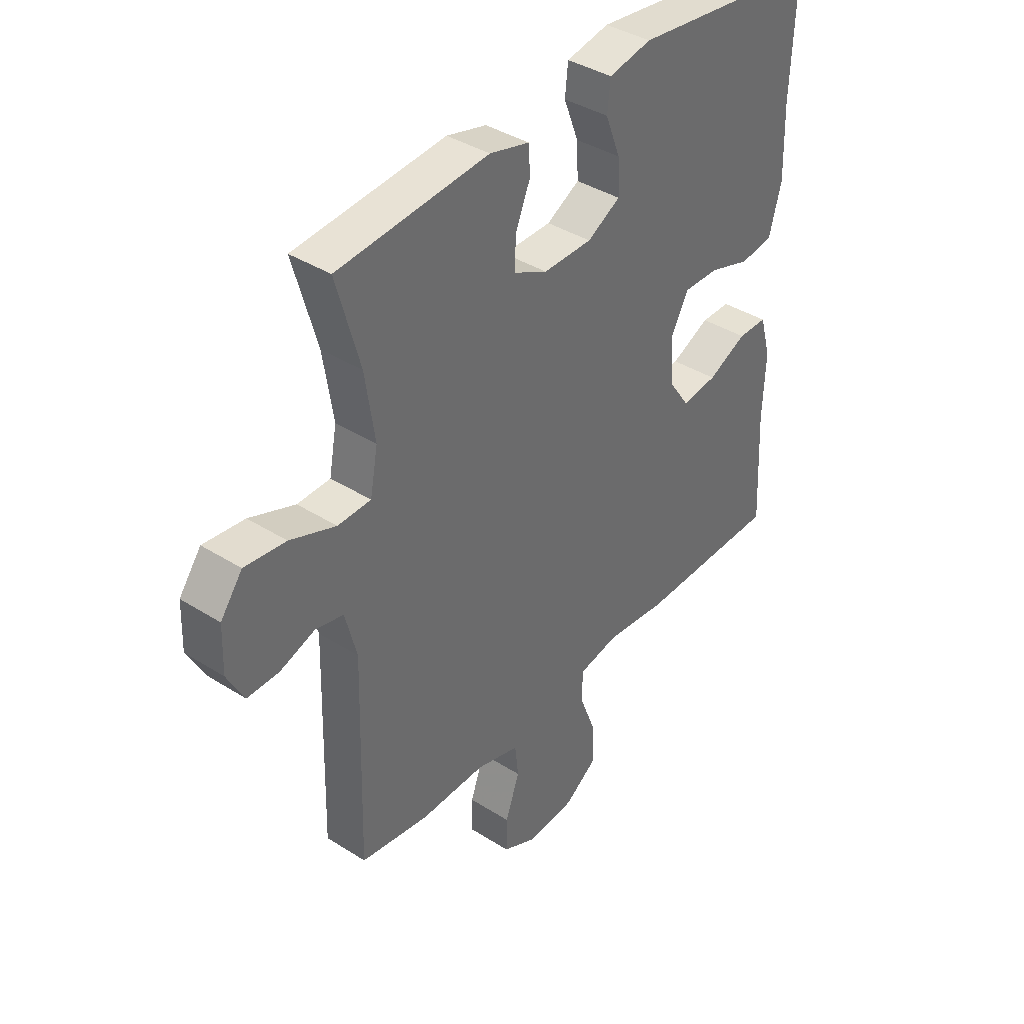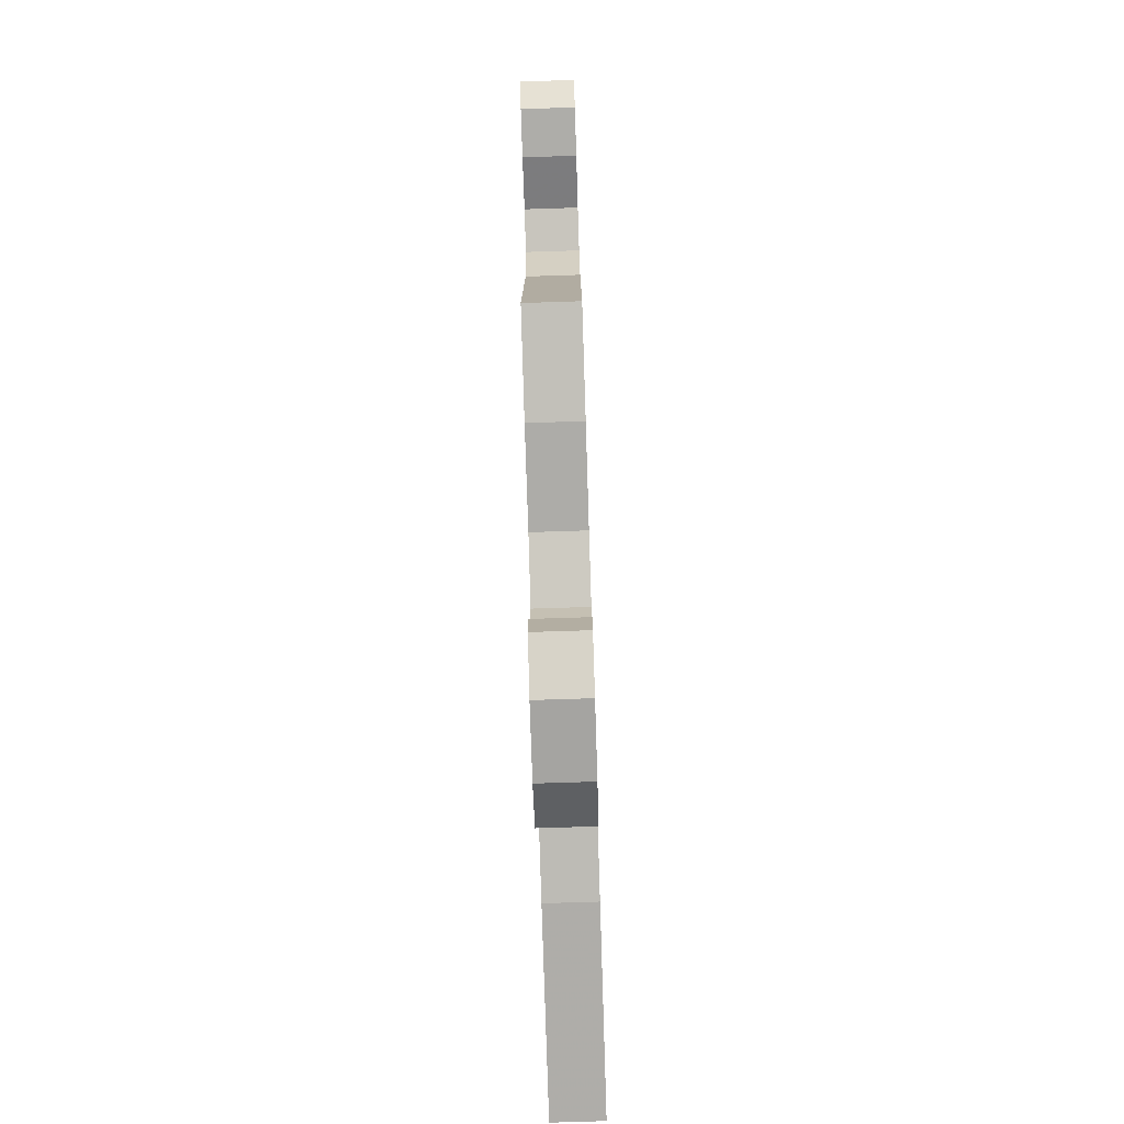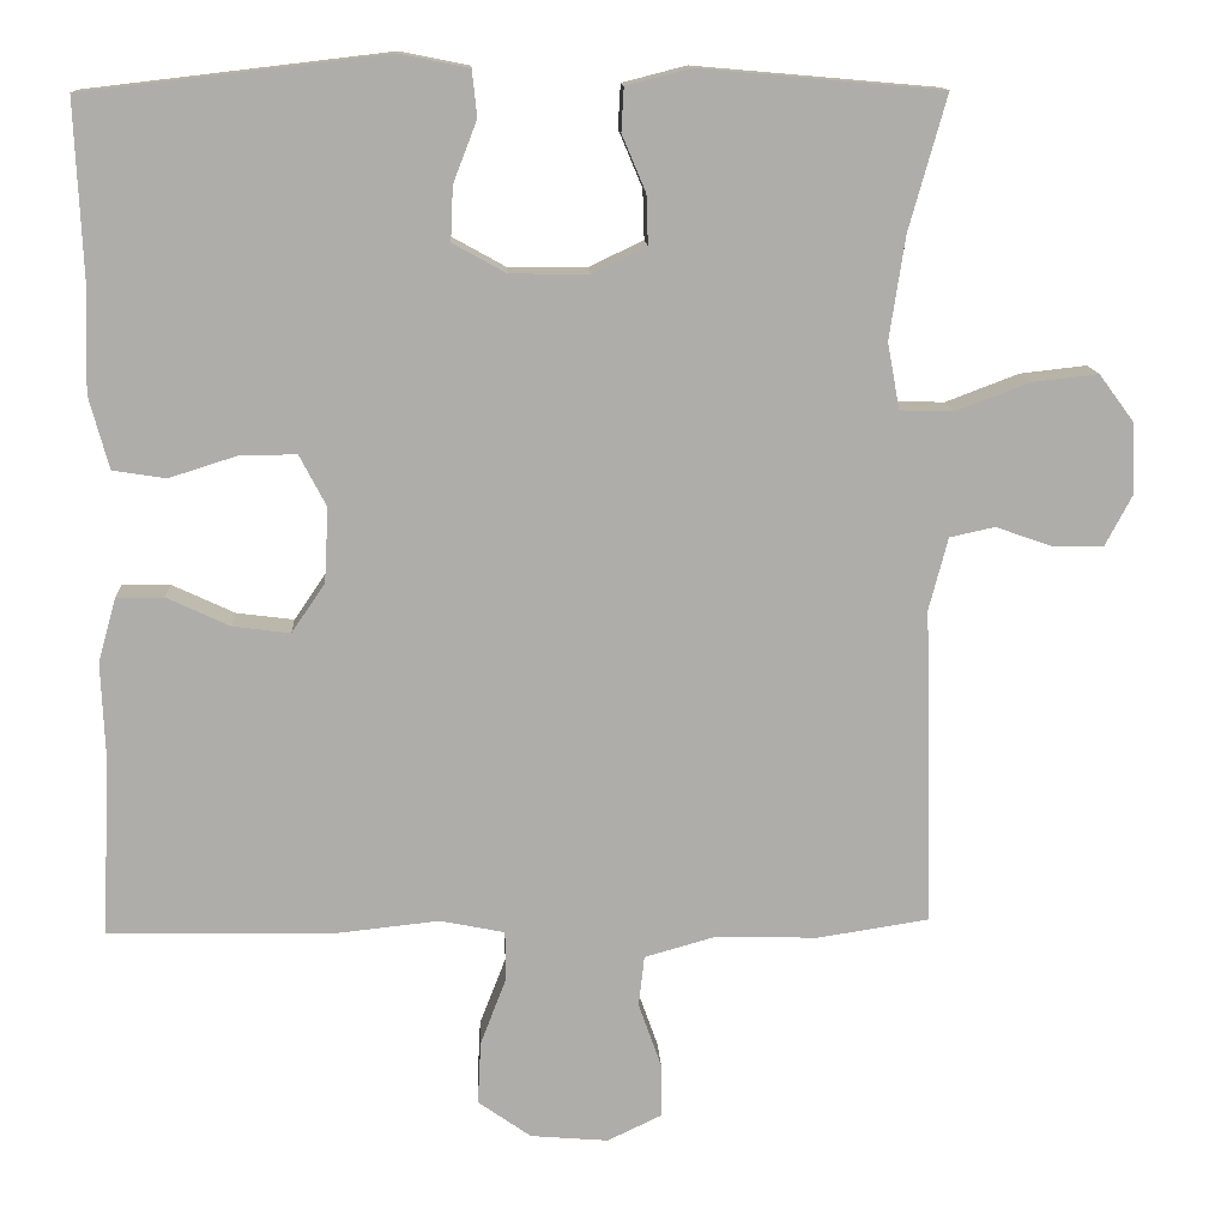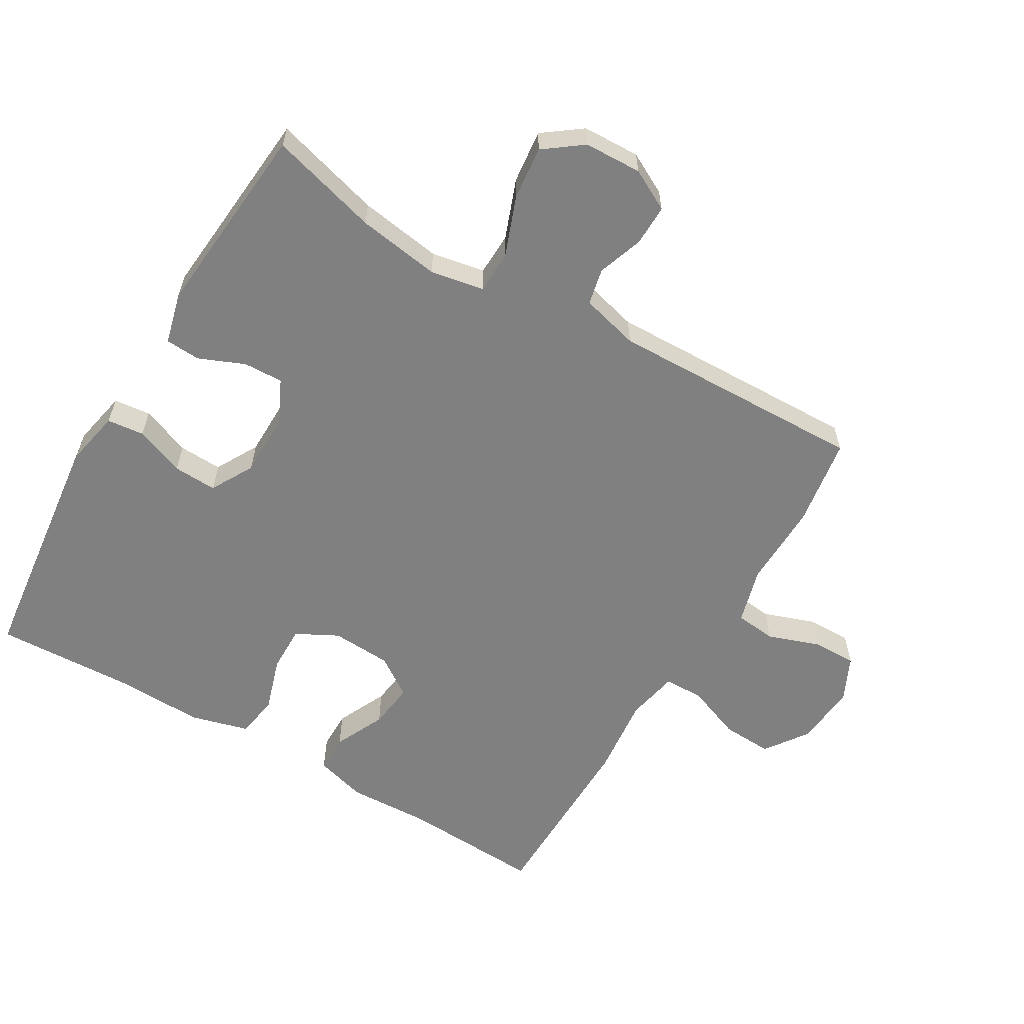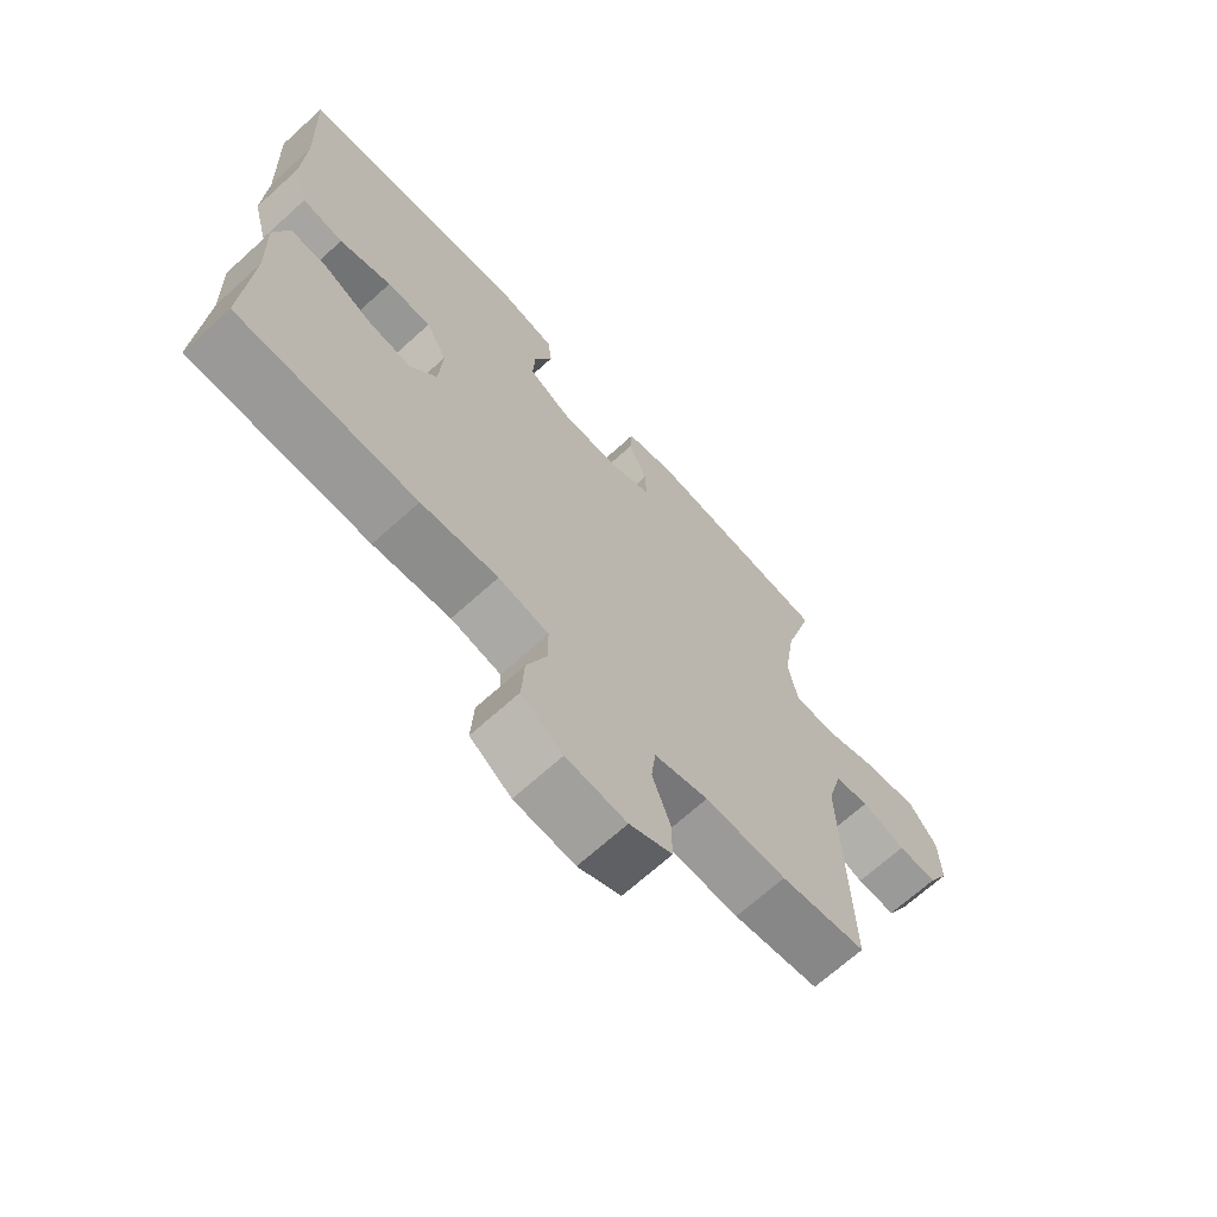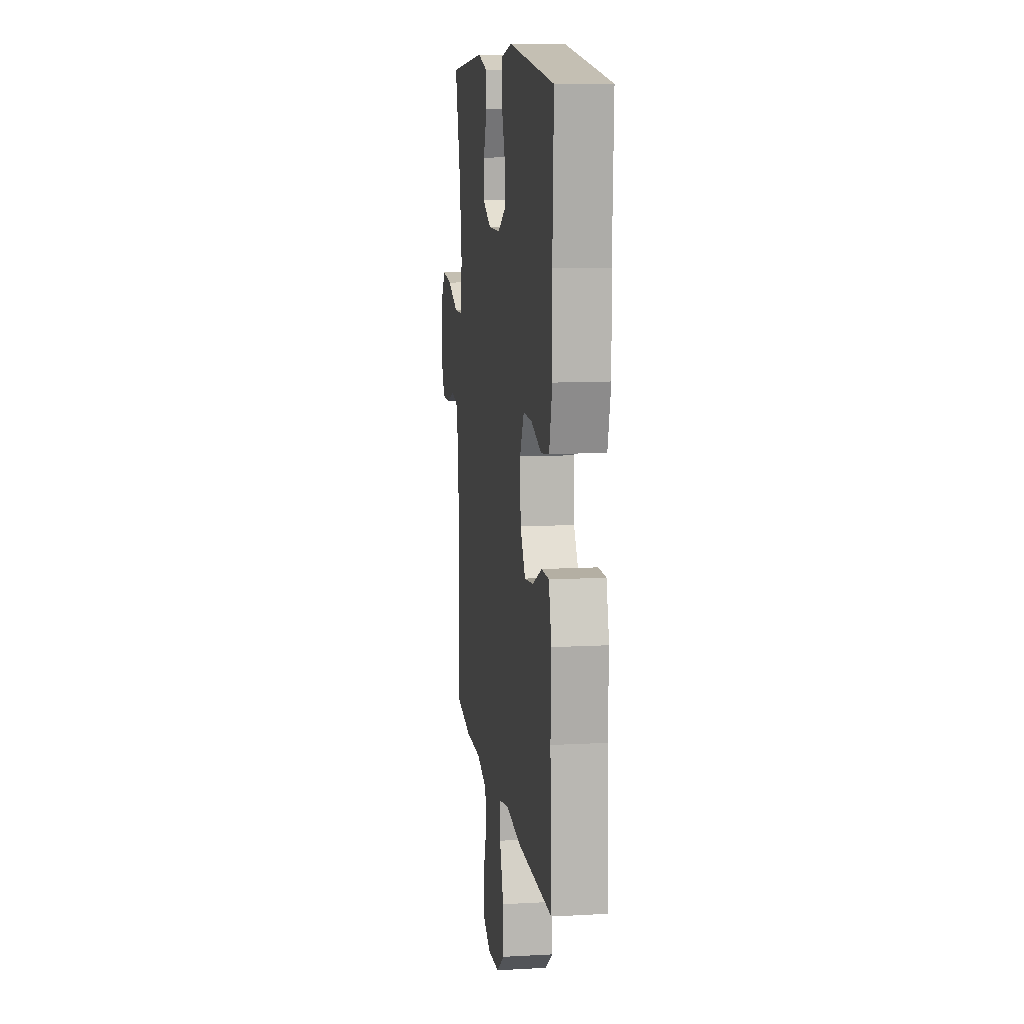
<metadata>
{"format":"obj","ext":"obj","renderer":"f3d","projection":"perspective","resolution":1024,"background":"white","views":[{"elev":38.9,"azim":128.5,"up":"+Z"},{"elev":-78.0,"azim":91.8,"up":"+Z"},{"elev":13.1,"azim":-3.0,"up":"+Z"},{"elev":-60.0,"azim":59.5,"up":"+Y"},{"elev":-68.6,"azim":-47.8,"up":"+Z"},{"elev":11.2,"azim":-97.7,"up":"+Z"}]}
</metadata>
<code>
v -0.5 0.07 -0.5
v -0.489 0.07 -0.286
v -0.494 0.07 -0.163
v -0.472 0.07 -0.085
v -0.414 0.07 -0.085
v -0.337 0.07 -0.121
v -0.267 0.07 -0.13
v -0.226 0.07 -0.07
v -0.221 0.07 0.021
v -0.254 0.07 0.084
v -0.324 0.07 0.083
v -0.406 0.07 0.057
v -0.471 0.07 0.067
v -0.495 0.07 0.156
v -0.491 0.07 0.289
v -0.5 0.07 0.5
v -0.131 0.07 0.543
v -0.047 0.07 0.526
v -0.041 0.07 0.47
v -0.07 0.07 0.395
v -0.073 0.07 0.329
v -0.008 0.07 0.293
v 0.088 0.07 0.292
v 0.154 0.07 0.324
v 0.152 0.07 0.384
v 0.123 0.07 0.453
v 0.126 0.07 0.506
v 0.204 0.07 0.526
v 0.5 0.07 0.5
v 0.454 0.07 0.336
v 0.435 0.07 0.211
v 0.45 0.07 0.13
v 0.515 0.07 0.128
v 0.605 0.07 0.162
v 0.686 0.07 0.171
v 0.729 0.07 0.113
v 0.732 0.07 0.026
v 0.699 0.07 -0.036
v 0.637 0.07 -0.035
v 0.568 0.07 -0.011
v 0.513 0.07 -0.023
v 0.49 0.07 -0.111
v 0.5 0.07 -0.5
v 0.365 0.07 -0.521
v 0.237 0.07 -0.518
v 0.152 0.07 -0.542
v 0.145 0.07 -0.604
v 0.173 0.07 -0.683
v 0.174 0.07 -0.749
v 0.107 0.07 -0.781
v 0.012 0.07 -0.773
v -0.053 0.07 -0.727
v -0.049 0.07 -0.65
v -0.017 0.07 -0.567
v -0.018 0.07 -0.507
v -0.097 0.07 -0.491
v -0.218 0.07 -0.504
v -0.5 0 -0.5
v -0.489 0 -0.286
v -0.494 0 -0.163
v -0.472 0 -0.085
v -0.414 0 -0.085
v -0.337 0 -0.121
v -0.267 0 -0.13
v -0.226 0 -0.07
v -0.221 0 0.021
v -0.254 0 0.084
v -0.324 0 0.083
v -0.406 0 0.057
v -0.471 0 0.067
v -0.495 0 0.156
v -0.491 0 0.289
v -0.5 0 0.5
v -0.131 0 0.543
v -0.047 0 0.526
v -0.041 0 0.47
v -0.07 0 0.395
v -0.073 0 0.329
v -0.008 0 0.293
v 0.088 0 0.292
v 0.154 0 0.324
v 0.152 0 0.384
v 0.123 0 0.453
v 0.126 0 0.506
v 0.204 0 0.526
v 0.5 0 0.5
v 0.454 0 0.336
v 0.435 0 0.211
v 0.45 0 0.13
v 0.515 0 0.128
v 0.605 0 0.162
v 0.686 0 0.171
v 0.729 0 0.113
v 0.732 0 0.026
v 0.699 0 -0.036
v 0.637 0 -0.035
v 0.568 0 -0.011
v 0.513 0 -0.023
v 0.49 0 -0.111
v 0.5 0 -0.5
v 0.365 0 -0.521
v 0.237 0 -0.518
v 0.152 0 -0.542
v 0.145 0 -0.604
v 0.173 0 -0.683
v 0.174 0 -0.749
v 0.107 0 -0.781
v 0.012 0 -0.773
v -0.053 0 -0.727
v -0.049 0 -0.65
v -0.017 0 -0.567
v -0.018 0 -0.507
v -0.097 0 -0.491
v -0.218 0 -0.504
f 56 57 1 2
f 55 56 2 3
f 51 52 53 54
f 51 54 55
f 50 51 55
f 47 48 49 50
f 46 47 50 55
f 45 46 55 3
f 42 43 44 45
f 41 42 45 3
f 37 38 39 40
f 33 34 35 36
f 32 33 36 37
f 27 28 29 30
f 25 26 27 30
f 24 25 30 31
f 23 24 31 32
f 17 18 19 20
f 15 16 17 20
f 15 20 21
f 14 15 21 22
f 11 12 13 14
f 10 11 14 22
f 3 4 5 6
f 3 6 7
f 41 3 7
f 32 37 40 41
f 32 41 7 8
f 23 32 8 9
f 9 10 22 23
f 59 58 114 113
f 60 59 113 112
f 111 110 109 108
f 112 111 108
f 112 108 107
f 107 106 105 104
f 112 107 104 103
f 60 112 103 102
f 102 101 100 99
f 60 102 99 98
f 97 96 95 94
f 93 92 91 90
f 94 93 90 89
f 87 86 85 84
f 87 84 83 82
f 88 87 82 81
f 89 88 81 80
f 77 76 75 74
f 77 74 73 72
f 78 77 72
f 79 78 72 71
f 71 70 69 68
f 79 71 68 67
f 63 62 61 60
f 64 63 60
f 64 60 98
f 98 97 94 89
f 65 64 98 89
f 66 65 89 80
f 80 79 67 66
f 1 58 59 2
f 2 59 60 3
f 3 60 61 4
f 4 61 62 5
f 5 62 63 6
f 6 63 64 7
f 7 64 65 8
f 8 65 66 9
f 9 66 67 10
f 10 67 68 11
f 11 68 69 12
f 12 69 70 13
f 13 70 71 14
f 14 71 72 15
f 15 72 73 16
f 16 73 74 17
f 17 74 75 18
f 18 75 76 19
f 19 76 77 20
f 20 77 78 21
f 21 78 79 22
f 22 79 80 23
f 23 80 81 24
f 24 81 82 25
f 25 82 83 26
f 26 83 84 27
f 27 84 85 28
f 28 85 86 29
f 29 86 87 30
f 30 87 88 31
f 31 88 89 32
f 32 89 90 33
f 33 90 91 34
f 34 91 92 35
f 35 92 93 36
f 36 93 94 37
f 37 94 95 38
f 38 95 96 39
f 39 96 97 40
f 40 97 98 41
f 41 98 99 42
f 42 99 100 43
f 43 100 101 44
f 44 101 102 45
f 45 102 103 46
f 46 103 104 47
f 47 104 105 48
f 48 105 106 49
f 49 106 107 50
f 50 107 108 51
f 51 108 109 52
f 52 109 110 53
f 53 110 111 54
f 54 111 112 55
f 55 112 113 56
f 56 113 114 57
f 57 114 58 1

</code>
